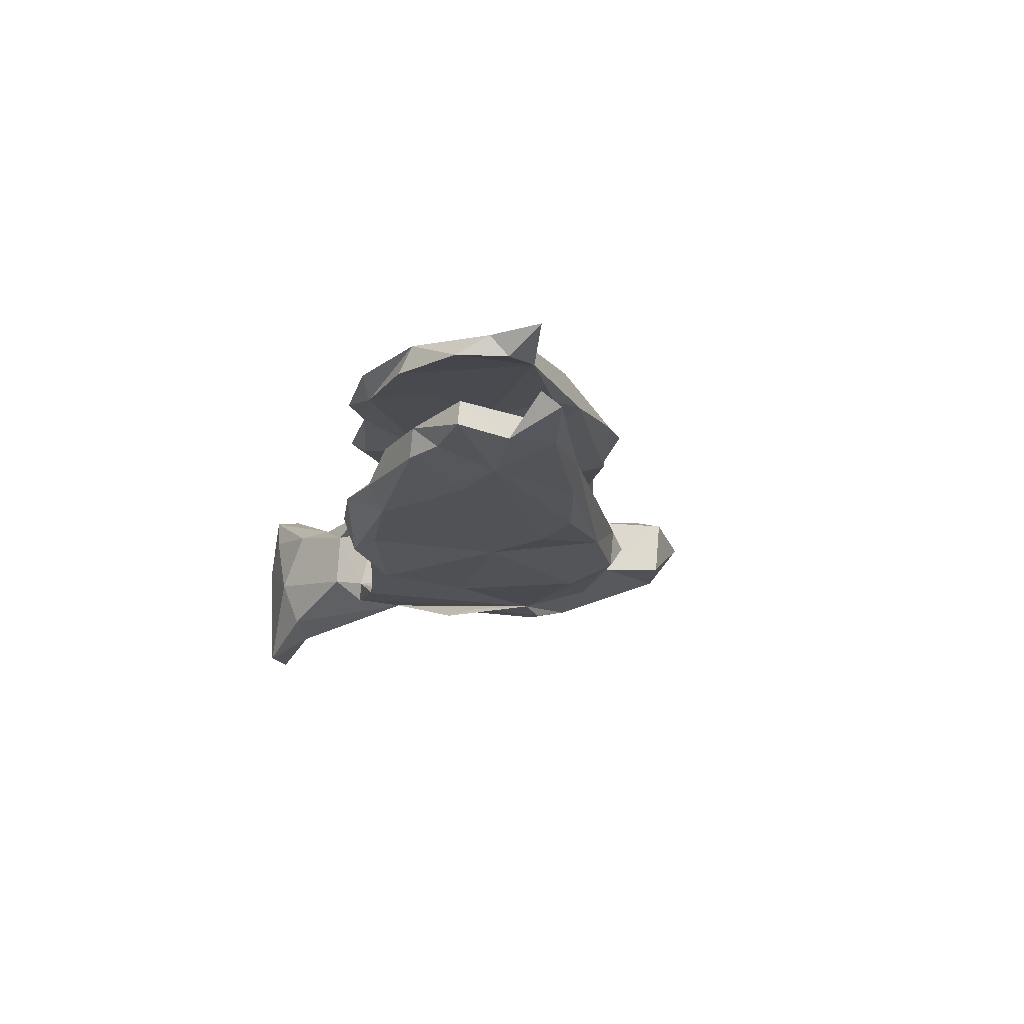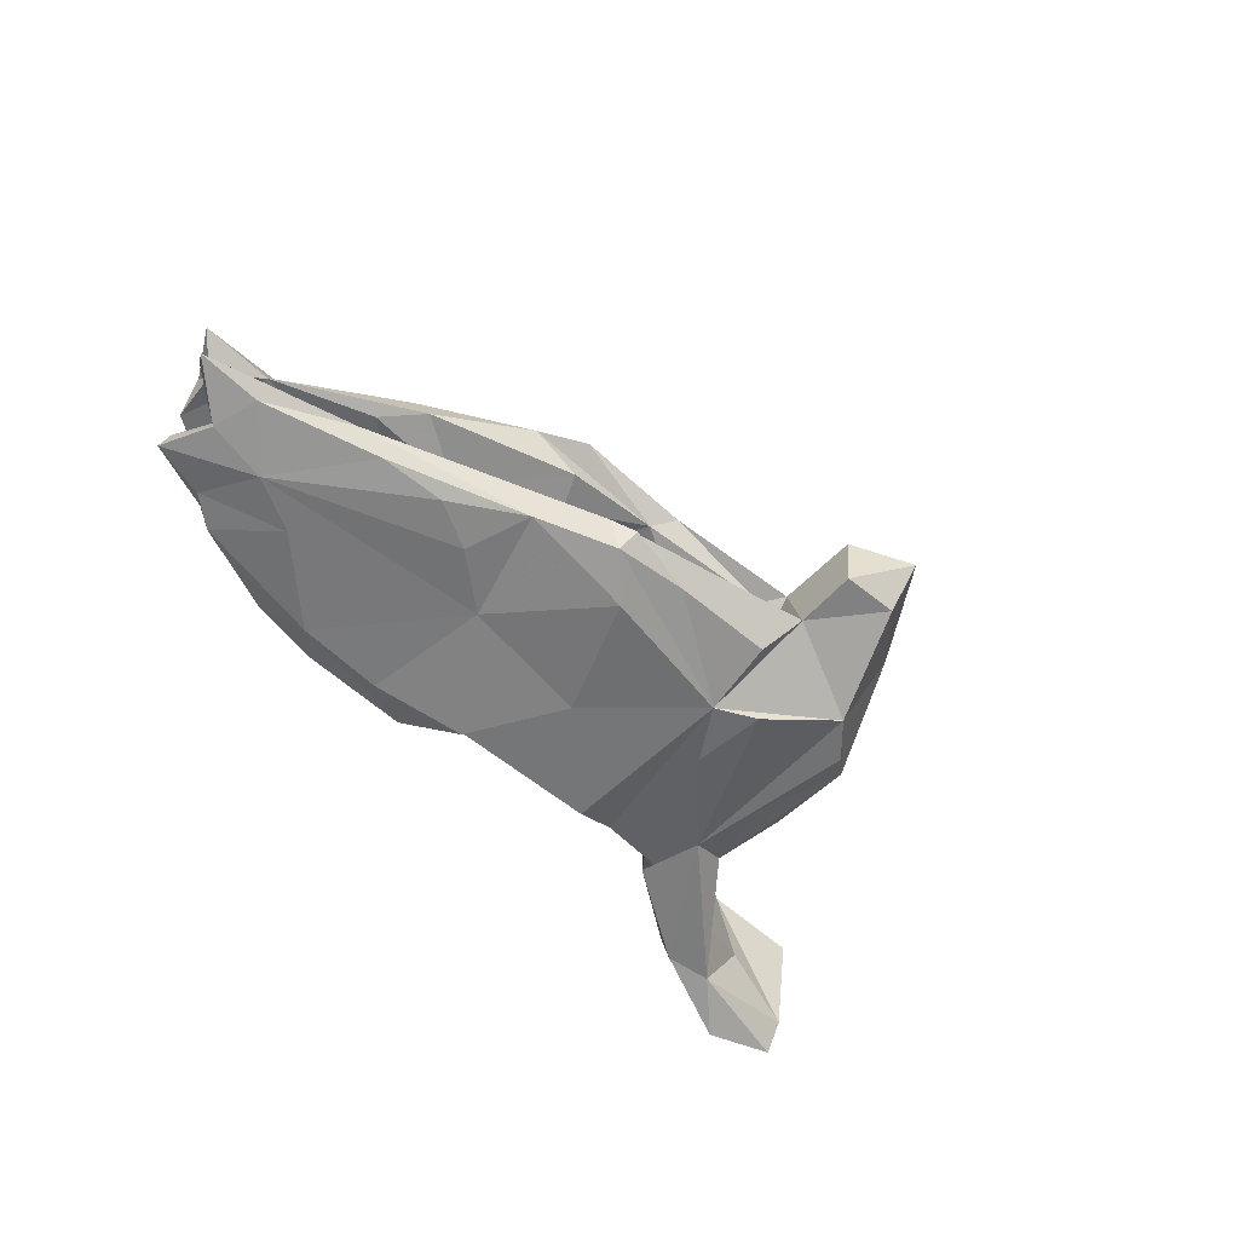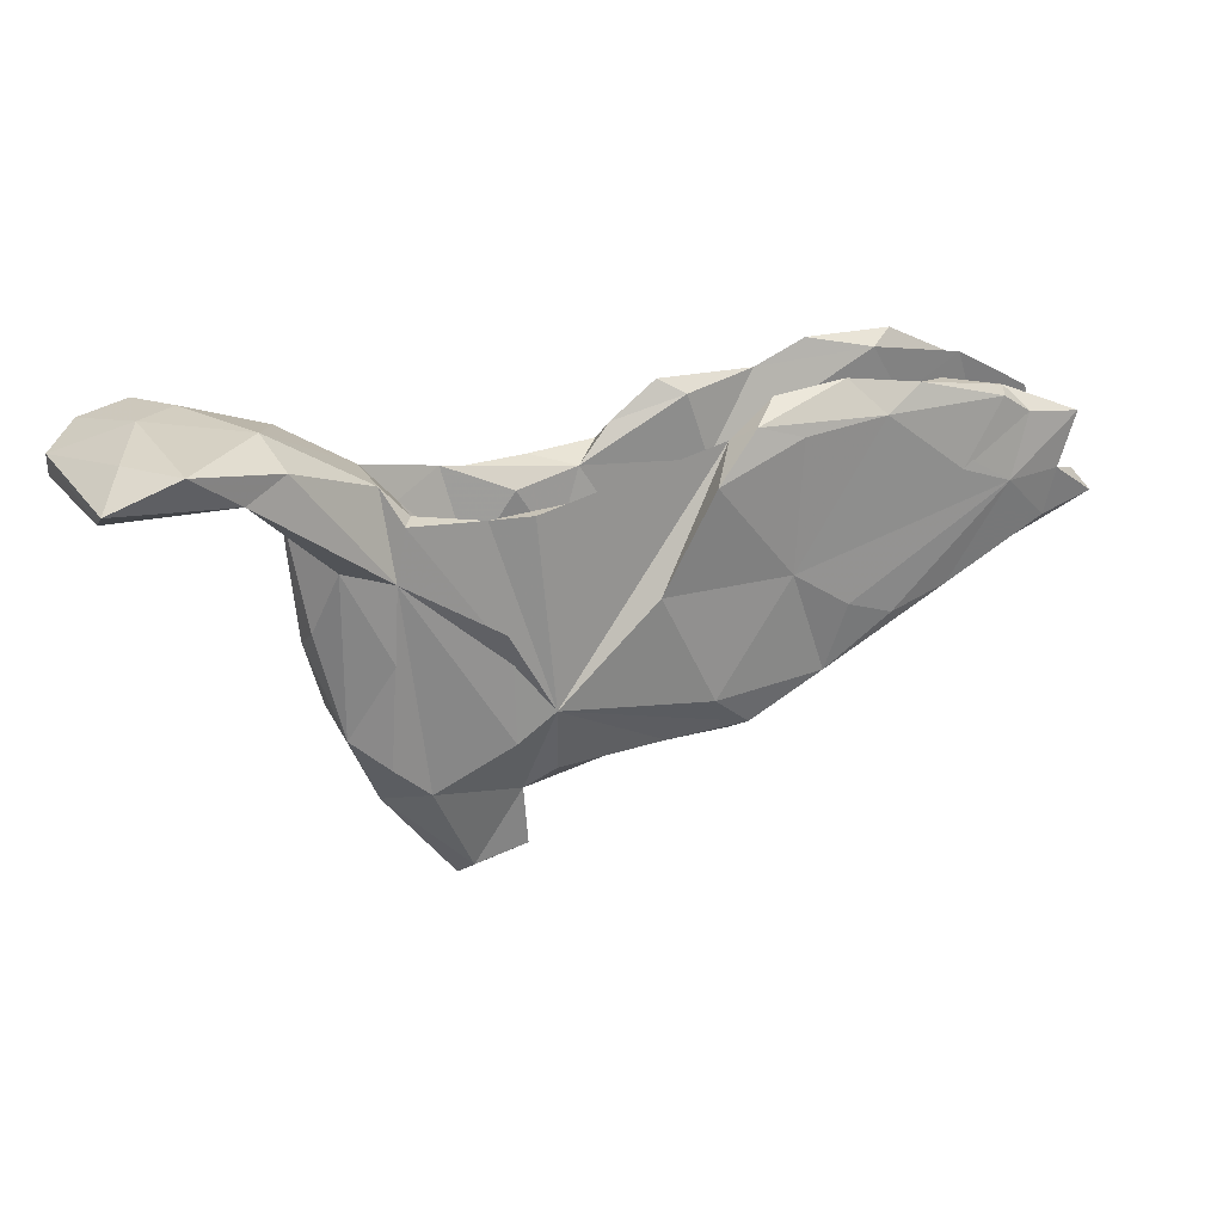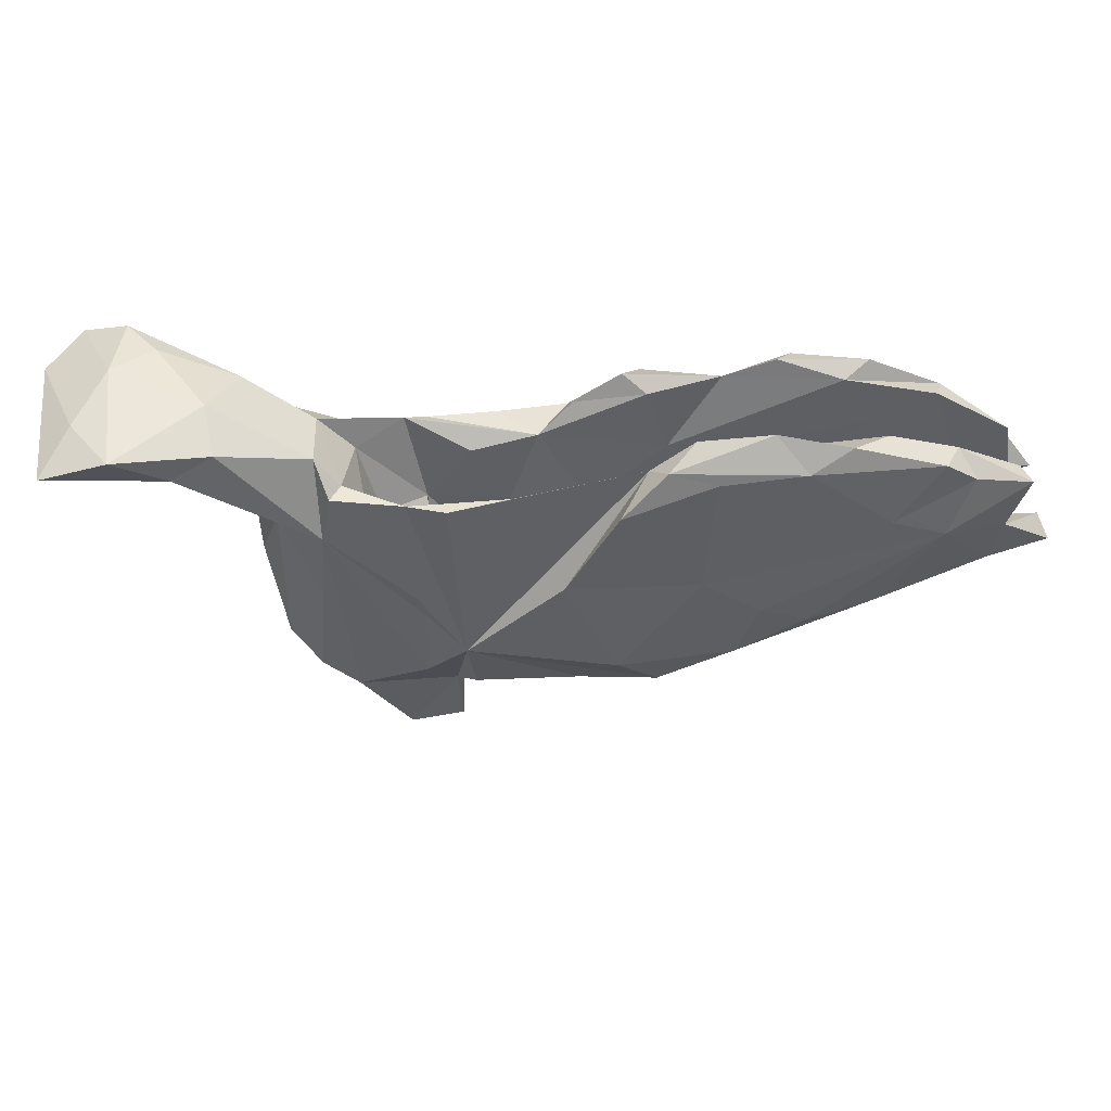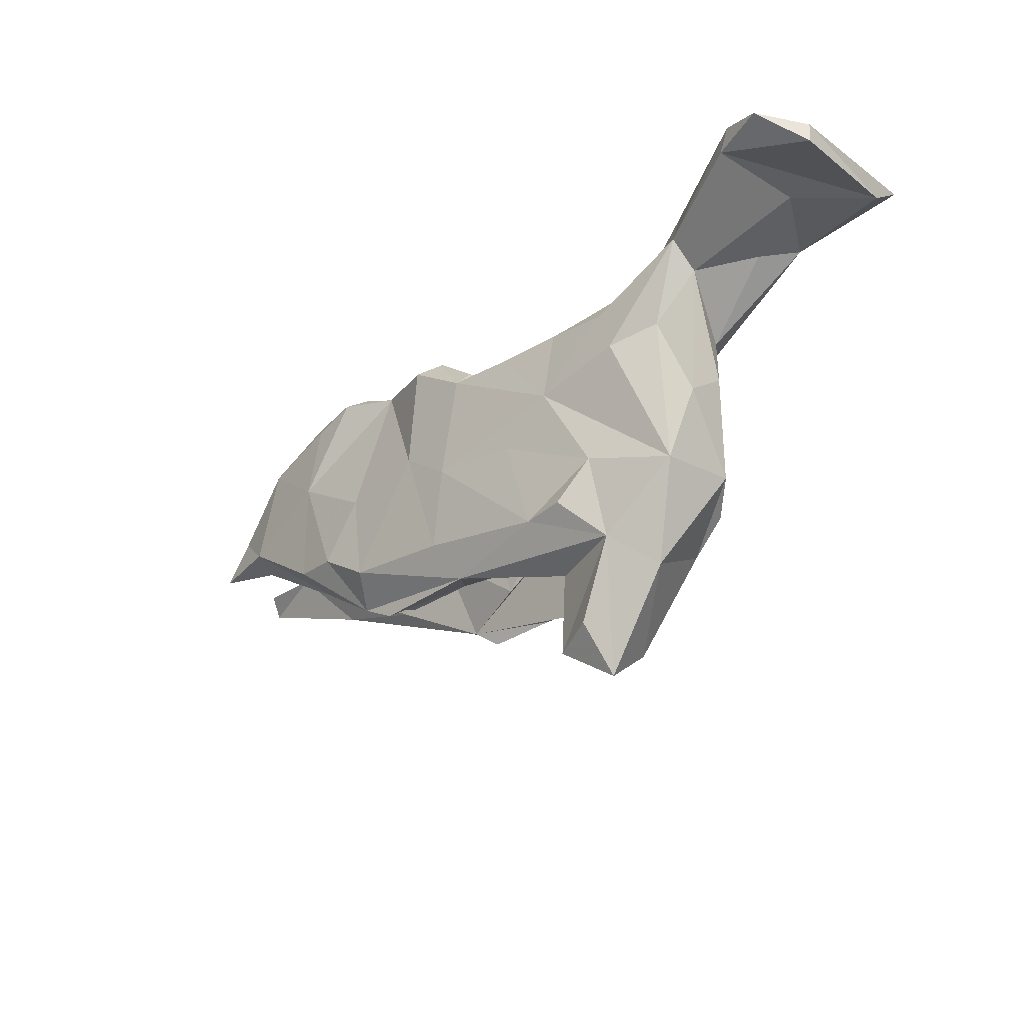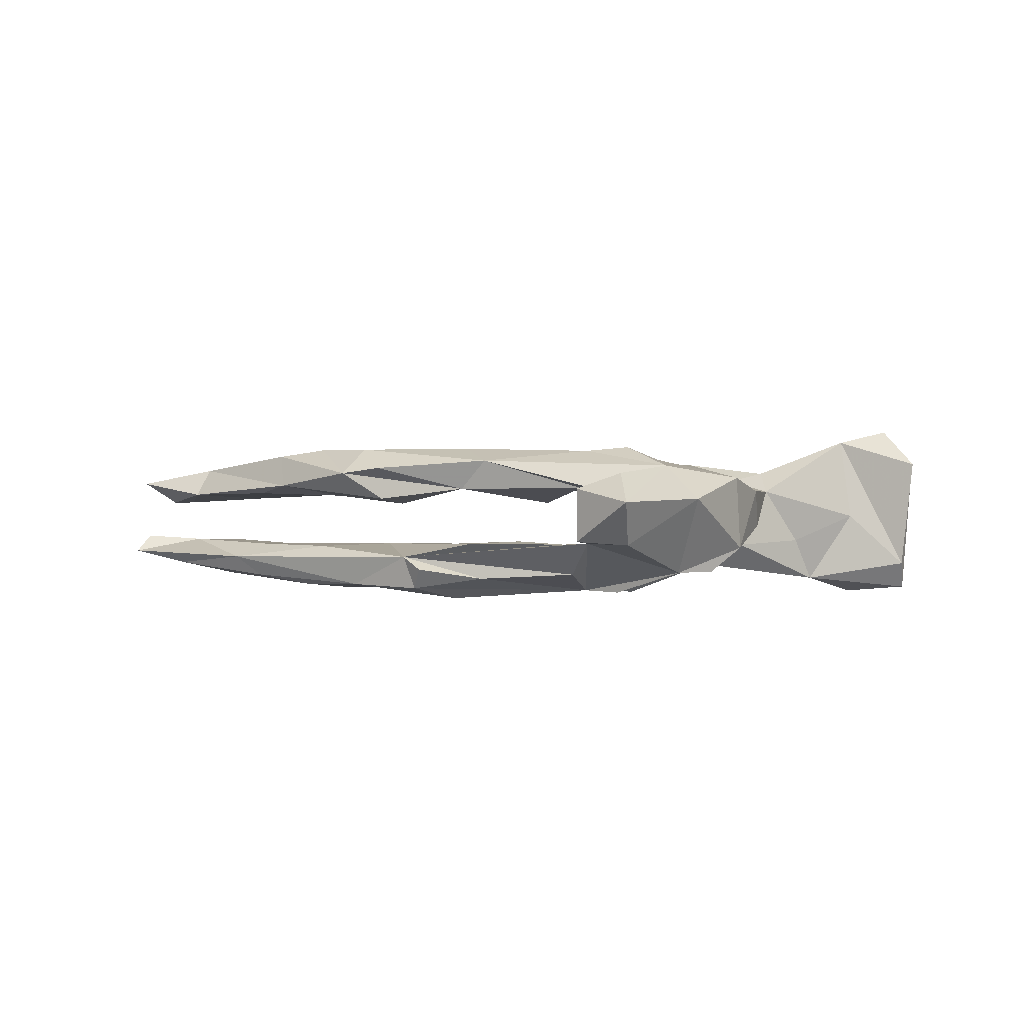
<metadata>
{"format":"obj","ext":"obj","renderer":"f3d","projection":"perspective","resolution":1024,"background":"white","views":[{"elev":-17.2,"azim":-102.1,"up":"+Z"},{"elev":-56.3,"azim":-47.0,"up":"+Z"},{"elev":27.1,"azim":156.4,"up":"+Y"},{"elev":47.2,"azim":177.7,"up":"+Y"},{"elev":-28.9,"azim":46.3,"up":"+Y"},{"elev":-0.1,"azim":8.0,"up":"+Z"}]}
</metadata>
<code>
v 0.8356 0.2763 -0.1454
v 0.8322 0.2429 -0.0937
v 0.7213 0.3174 -0.1559
v 0.02306 -0.003028 -0.1519
v -0.06477 0.1634 -0.1577
v -0.06964 -0.1982 -0.1546
v -0.1133 0.206 -0.09154
v 0.637 0.2479 -0.1261
v 0.1878 -0.1662 -0.1389
v 0.2679 -0.0166 -0.1474
v 0.4156 0.06976 -0.09282
v -0.3058 -0.08539 -0.1388
v -0.1406 0.2373 -0.1313
v 0.2544 -0.2073 -0.1414
v 0.5684 0.277 -0.1042
v -0.2716 -0.1995 -0.1277
v -0.2059 -0.01456 -0.1397
v 0.2545 -0.07086 -0.1332
v -0.3891 -0.119 -0.1308
v -0.3668 0.218 -0.1247
v -0.005238 -0.2744 -0.1133
v 0.2106 0.1547 -0.1221
v -0.2196 0.2098 -0.1347
v 0.3772 -0.2895 -0.09979
v -0.5104 0.1018 -0.1215
v -0.1389 -0.2606 -0.133
v -0.6031 0.06375 -0.1142
v -0.5909 0.2042 -0.09816
v -0.4965 -0.09806 -0.1129
v 0.1051 0.152 -0.09231
v -0.1872 0.2641 -0.08768
v 0.2162 -0.01374 -0.1094
v 0.4241 -0.05909 -0.09716
v 0.4379 -0.2332 -0.09866
v -0.7053 0.06046 -0.09322
v 0.1931 0.1073 -0.07387
v 0.2771 0.1508 -0.1013
v -0.1606 -0.261 -0.07198
v 0.2562 -0.05589 -0.08379
v 0.1365 -0.007876 -0.07025
v 0.2942 0.09985 -0.09681
v -0.6875 -0.02056 -0.08972
v 0.1745 -0.2867 -0.1042
v -0.1255 -0.287 -0.09554
v 0.7885 0.3092 -0.05938
v 0.1947 -0.1443 -0.08734
v 0.2479 -0.1256 -0.06121
v -0.2046 0.05853 -0.06885
v -0.6148 0.2038 -0.05476
v 0.209 -0.3481 -0.04367
v -0.3125 0.2736 -0.08705
v 0.6056 0.2127 -0.04399
v 0.138 -0.1228 -0.04919
v 0.4213 0.2068 -0.04457
v -0.6439 0.1676 -0.09297
v -0.4366 0.2527 -0.1006
v 0.3985 0.1574 -0.08974
v 0.4923 -0.1935 -0.0534
v -0.07437 -0.1304 -0.04735
v 0.04817 0.009074 -0.07738
v -0.3717 0.2197 -0.05647
v 0.7237 0.2502 0.008285
v -0.7394 0.1516 -0.08722
v -0.2246 -0.08811 -0.04785
v 0.2943 -0.4682 -0.04486
v -0.5485 -0.09342 -0.07554
v -0.3476 -0.1598 -0.05235
v -0.7937 -0.006019 -0.0656
v -0.3745 -0.006605 -0.05749
v -0.501 0.2331 -0.05457
v -0.6685 0.02761 -0.04068
v -0.4785 0.06319 -0.05407
v -0.03765 -0.2213 -0.04695
v -0.7264 0.1456 -0.04308
v -0.336 -0.09048 -0.04787
v 0.4896 0.08442 -0.05208
v 0.7385 0.3246 0.05001
v -0.6068 0.1456 -0.04337
v -0.552 -0.009348 -0.04931
v 0.0499 -0.1254 -0.04283
v -0.4875 -0.08117 -0.04928
v 0.3795 0.1585 -0.05783
v 0.2387 -0.2284 0.001723
v -0.7762 0.02383 -0.03415
v 0.5246 -0.02629 -0.01149
v 0.8368 0.228 -0.07337
v 0.3412 0.07168 -0.05774
v 0.5835 0.308 -0.01963
v 0.1998 -0.4547 -0.03898
v 0.296 -0.5285 0.0331
v 0.3585 -0.4462 0.01646
v 0.2005 -0.4639 0.05829
v 0.2127 -0.32 0.06202
v 0.4175 -0.3646 0.04057
v 0.3614 0.1325 0.05684
v 0.5422 0.1632 0.06033
v -0.1813 -0.1724 0.03324
v -0.04815 -0.2448 0.06161
v -0.7344 0.06739 0.03749
v 0.2471 0.00377 0.06774
v 0.4198 0.202 0.05466
v 0.4857 -0.2005 0.08243
v 0.8551 0.2342 0.1198
v -0.666 0.009514 0.0538
v -0.2111 -0.23 0.04267
v 0.1058 0.001218 0.06085
v -0.6089 0.2064 0.09368
v -0.5952 0.2269 0.04734
v -0.5008 -0.06403 0.05602
v -0.4939 0.1627 0.05586
v -0.4407 -0.1253 0.07075
v 0.3227 0.008804 0.02655
v -0.7206 0.1528 0.03833
v -0.4408 0.2555 0.0552
v -0.3332 -0.06939 0.05055
v -0.0276 -0.01716 0.0654
v 0.1123 -0.1687 0.03425
v 0.1898 -0.2772 0.06228
v -0.3684 0.1277 0.06046
v 0.1726 -0.09361 0.07062
v 0.1699 0.1123 0.06173
v -0.158 0.1065 0.06713
v -0.7852 0.02435 0.07763
v -0.3625 0.03513 0.06872
v -0.1699 0.002176 0.06727
v -0.7356 0.09913 0.07119
v 0.5224 -0.0724 0.05782
v 0.0581 0.127 0.08025
v 0.2794 -0.4409 0.08712
v 0.28 0.1591 0.09724
v 0.5304 0.2178 0.09956
v -0.2126 -0.2623 0.1026
v -0.1213 0.2197 0.07254
v 0.5362 0.2739 0.08223
v -0.000672 0.1844 0.09702
v -0.3315 0.2779 0.08466
v -0.245 0.2388 0.09059
v 0.3541 -0.3093 0.104
v 0.3562 0.1338 0.1112
v 0.4667 0.07845 0.08034
v 0.6685 0.3172 0.1037
v 0.3839 0.0558 0.1146
v -0.6446 0.02767 0.1048
v -0.2927 -0.2199 0.09359
v 0.000159 -0.2657 0.1161
v -0.483 0.2733 0.08379
v -0.08068 0.242 0.09966
v 0.2428 0.1443 0.1137
v 0.3308 -0.1547 0.1193
v -0.3574 0.263 0.1154
v 0.005618 0.1428 0.1382
v -0.4465 0.24 0.1115
v 0.1974 -0.2327 0.1353
v 0.1257 0.141 0.1258
v 0.2755 -0.2282 0.1421
v 0.2274 0.0183 0.1241
v -0.4515 -0.09531 0.1309
v -0.4624 0.1024 0.1232
v -0.04683 -0.1897 0.1421
v 0.856 0.2689 0.1182
v 0.1374 -0.05682 0.1317
v -0.3602 -0.1052 0.1436
v -0.1126 0.2182 0.1359
v -0.1262 0.02629 0.1402
v -0.02667 -0.04074 0.1425
v -0.288 -8.8e-05 0.1377
v -0.2595 -0.1666 0.1422
v 0.7204 0.3147 0.167
v 0.7039 0.2706 0.1678
v 0.7973 0.287 0.1906
f 138 145 93
f 118 93 145
f 92 138 93
f 153 145 138
f 102 138 94
f 90 94 138
f 138 92 129
f 90 129 92
f 90 138 129
f 159 165 164
f 151 164 165
f 167 159 164
f 153 165 159
f 145 153 159
f 161 165 153
f 122 116 125
f 98 125 116
f 124 122 125
f 128 116 122
f 102 149 138
f 155 138 149
f 157 111 144
f 105 144 111
f 162 157 144
f 143 111 157
f 167 162 144
f 158 157 162
f 145 167 144
f 166 162 167
f 145 159 167
f 155 153 138
f 149 153 155
f 145 144 132
f 98 132 144
f 98 145 132
f 118 145 98
f 168 170 77
f 160 77 170
f 141 168 77
f 169 170 168
f 131 169 168
f 103 170 169
f 160 170 103
f 2 103 169
f 2 160 103
f 4 6 17
f 16 17 6
f 5 4 17
f 9 10 18
f 11 18 10
f 14 9 18
f 7 4 5
f 23 5 17
f 4 7 9
f 22 9 7
f 11 10 9
f 20 23 17
f 13 5 23
f 13 7 5
f 20 13 23
f 62 8 2
f 1 2 8
f 3 8 15
f 11 15 8
f 160 2 1
f 3 45 1
f 160 1 45
f 8 3 1
f 77 45 3
f 88 3 15
f 57 11 9
f 37 57 9
f 54 11 57
f 82 37 41
f 36 41 37
f 87 82 41
f 57 37 82
f 54 57 82
f 22 37 9
f 30 37 22
f 51 7 31
f 13 31 7
f 51 31 13
f 20 51 13
f 56 51 20
f 76 11 8
f 54 15 11
f 52 8 62
f 76 8 52
f 96 52 62
f 54 88 15
f 77 3 88
f 26 6 9
f 4 9 6
f 21 26 9
f 16 6 26
f 38 16 26
f 24 9 14
f 12 17 16
f 158 143 157
f 104 111 143
f 109 111 104
f 123 104 143
f 30 22 7
f 36 37 30
f 33 11 76
f 28 56 20
f 61 51 56
f 60 30 7
f 60 36 30
f 32 41 36
f 56 28 49
f 55 49 28
f 28 20 25
f 27 25 20
f 55 28 25
f 27 20 17
f 48 60 7
f 39 41 32
f 40 32 36
f 27 55 25
f 63 55 27
f 47 39 32
f 87 41 39
f 58 33 76
f 58 11 33
f 85 58 76
f 35 63 27
f 49 55 63
f 156 149 102
f 161 153 149
f 156 161 149
f 166 167 164
f 137 166 164
f 158 162 166
f 107 143 158
f 126 123 143
f 156 165 161
f 151 165 156
f 137 158 166
f 142 156 102
f 140 142 102
f 139 156 142
f 99 104 123
f 99 123 126
f 107 126 143
f 106 100 120
f 83 120 100
f 104 108 110
f 114 110 108
f 124 104 110
f 113 108 104
f 107 108 113
f 126 107 113
f 127 140 102
f 131 142 140
f 96 140 127
f 85 96 127
f 131 140 96
f 100 95 112
f 87 112 95
f 47 100 112
f 130 95 100
f 130 100 121
f 106 121 100
f 128 121 106
f 116 128 106
f 119 110 114
f 122 119 114
f 124 110 119
f 139 101 130
f 95 130 101
f 148 139 130
f 131 101 139
f 114 108 107
f 130 121 128
f 133 128 122
f 135 128 133
f 137 133 122
f 114 137 122
f 147 133 137
f 124 119 122
f 136 137 114
f 136 114 146
f 107 146 114
f 82 95 101
f 150 137 136
f 118 120 83
f 93 118 83
f 117 120 118
f 98 97 125
f 115 125 97
f 105 115 97
f 124 125 115
f 124 115 109
f 111 109 115
f 104 124 109
f 151 128 135
f 154 148 128
f 130 128 148
f 151 154 128
f 156 148 154
f 156 139 148
f 142 131 139
f 150 152 158
f 107 158 152
f 137 150 158
f 146 152 150
f 147 137 163
f 164 163 137
f 147 151 135
f 156 154 151
f 146 107 152
f 151 163 164
f 113 104 99
f 120 117 106
f 98 106 117
f 118 98 117
f 116 106 98
f 126 113 99
f 102 58 127
f 85 127 58
f 94 58 102
f 147 135 133
f 169 131 96
f 134 88 101
f 54 101 88
f 131 134 101
f 141 88 134
f 169 96 62
f 160 45 77
f 168 141 134
f 77 88 141
f 94 90 65
f 89 65 90
f 90 92 89
f 50 89 92
f 93 50 92
f 24 94 65
f 93 83 50
f 47 50 83
f 24 58 94
f 83 100 47
f 54 82 101
f 87 95 82
f 76 52 96
f 97 98 105
f 144 105 98
f 115 105 111
f 11 14 18
f 19 12 16
f 27 17 12
f 21 9 43
f 50 43 9
f 34 11 58
f 42 35 27
f 12 19 27
f 29 27 19
f 24 14 11
f 24 11 34
f 29 42 27
f 68 35 42
f 58 24 34
f 66 42 29
f 16 66 29
f 68 42 66
f 16 29 19
f 50 9 24
f 38 66 16
f 65 50 24
f 87 39 47
f 80 60 59
f 48 59 60
f 73 80 59
f 53 60 80
f 78 79 72
f 75 72 79
f 70 78 72
f 71 79 78
f 74 71 78
f 81 79 71
f 40 60 53
f 73 53 80
f 64 59 48
f 69 64 48
f 49 74 78
f 35 71 74
f 74 63 35
f 49 63 74
f 112 87 47
f 40 36 60
f 46 40 53
f 72 48 61
f 7 61 48
f 70 72 61
f 69 48 72
f 49 78 70
f 56 49 70
f 51 61 7
f 56 70 61
f 96 85 76
f 32 40 46
f 53 38 50
f 43 50 38
f 47 53 50
f 73 38 53
f 21 43 38
f 64 38 73
f 64 73 59
f 67 38 64
f 75 67 64
f 66 38 67
f 44 21 38
f 81 66 67
f 26 44 38
f 65 89 50
f 169 62 2
f 71 66 81
f 75 81 67
f 46 53 47
f 32 46 47
f 69 75 64
f 79 81 75
f 68 66 71
f 84 68 71
f 35 68 84
f 72 75 69
f 35 84 71
f 26 21 44
f 147 163 151
f 168 134 131
f 150 136 146

</code>
